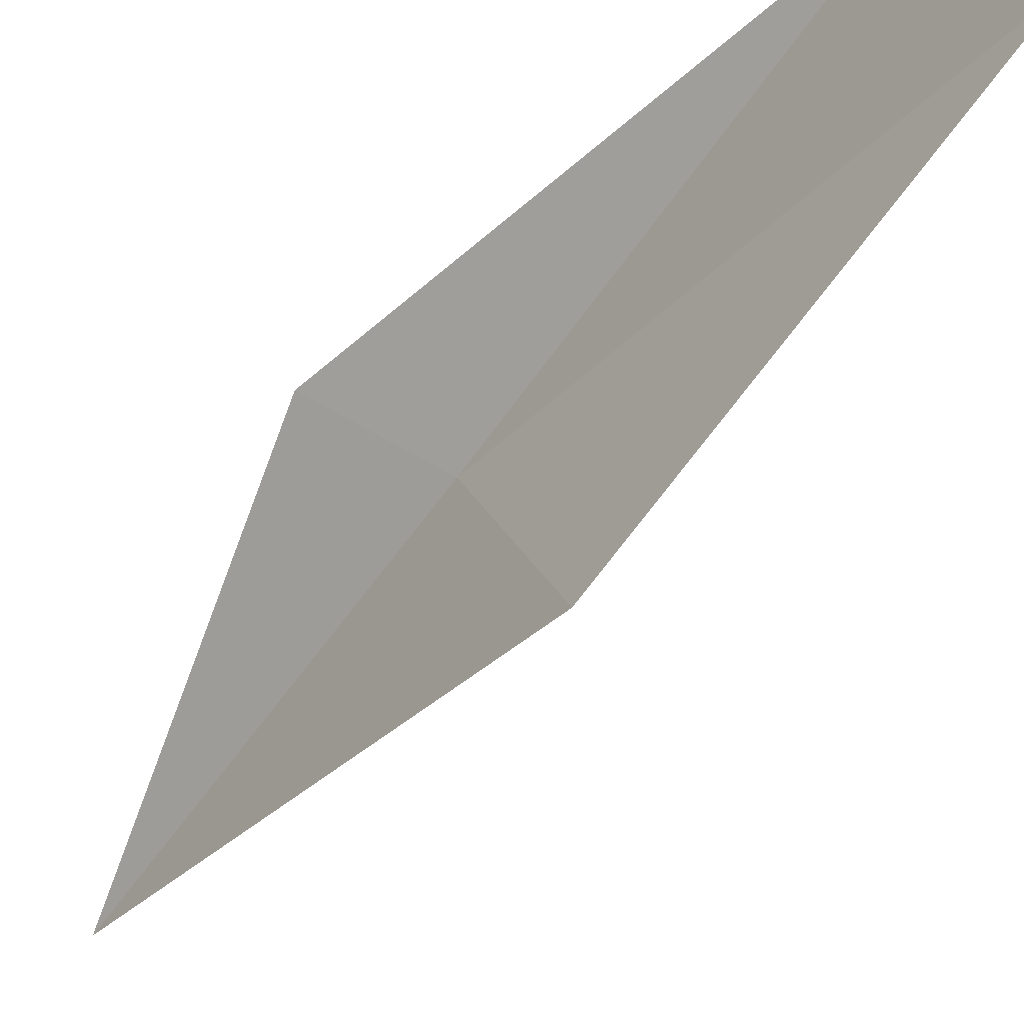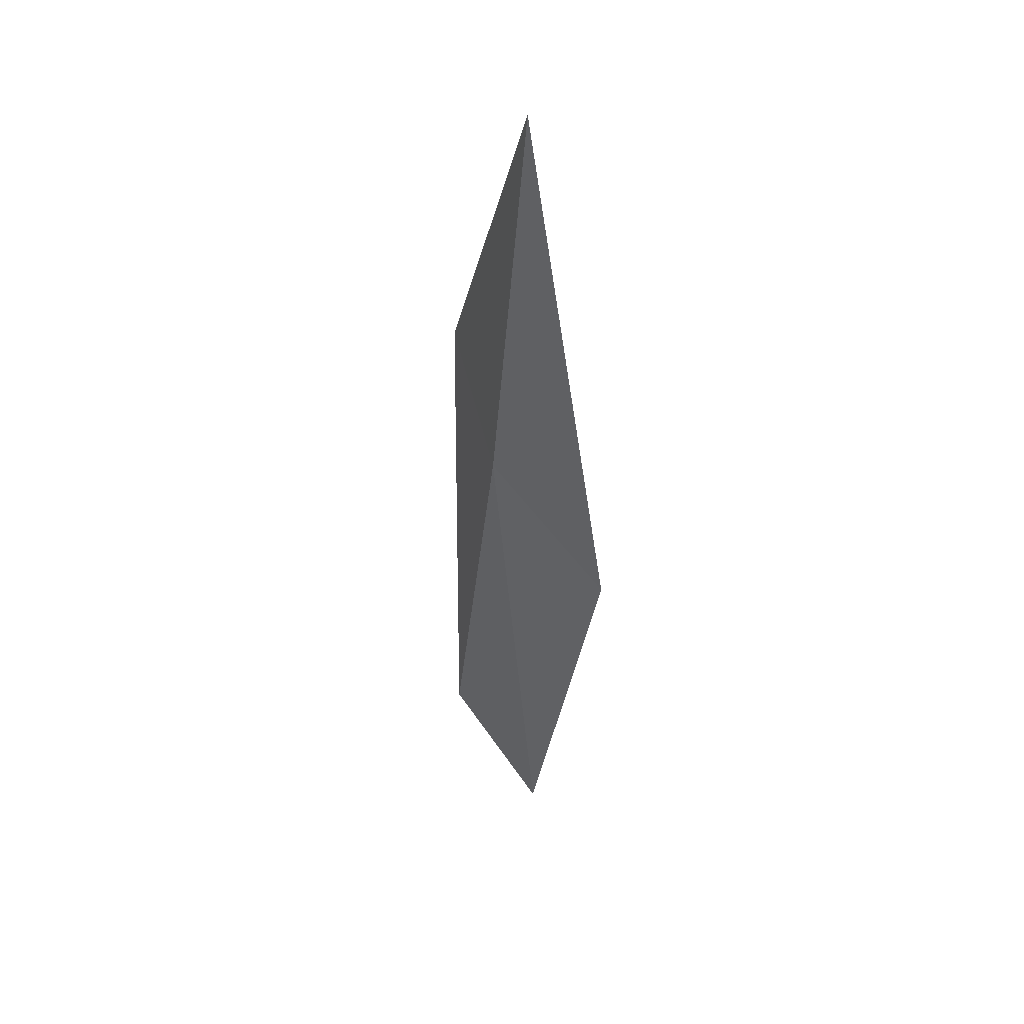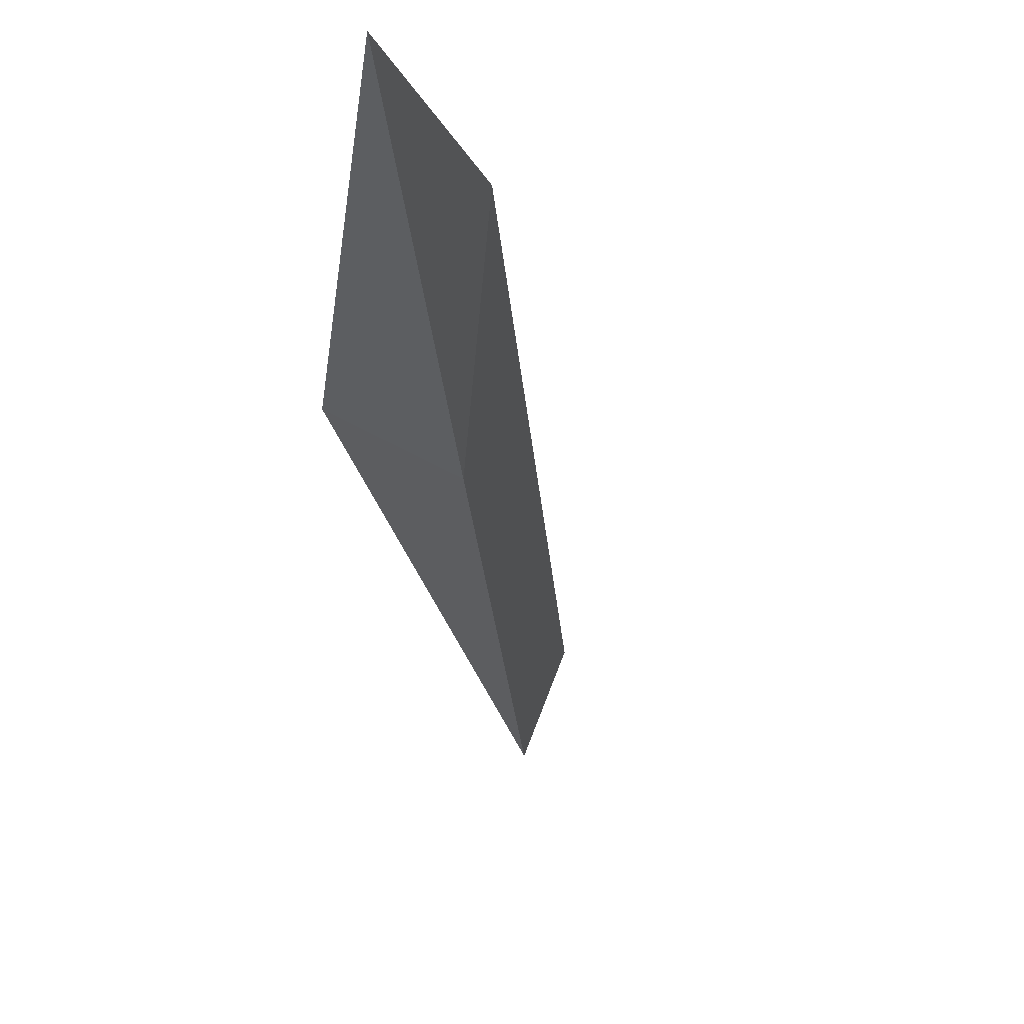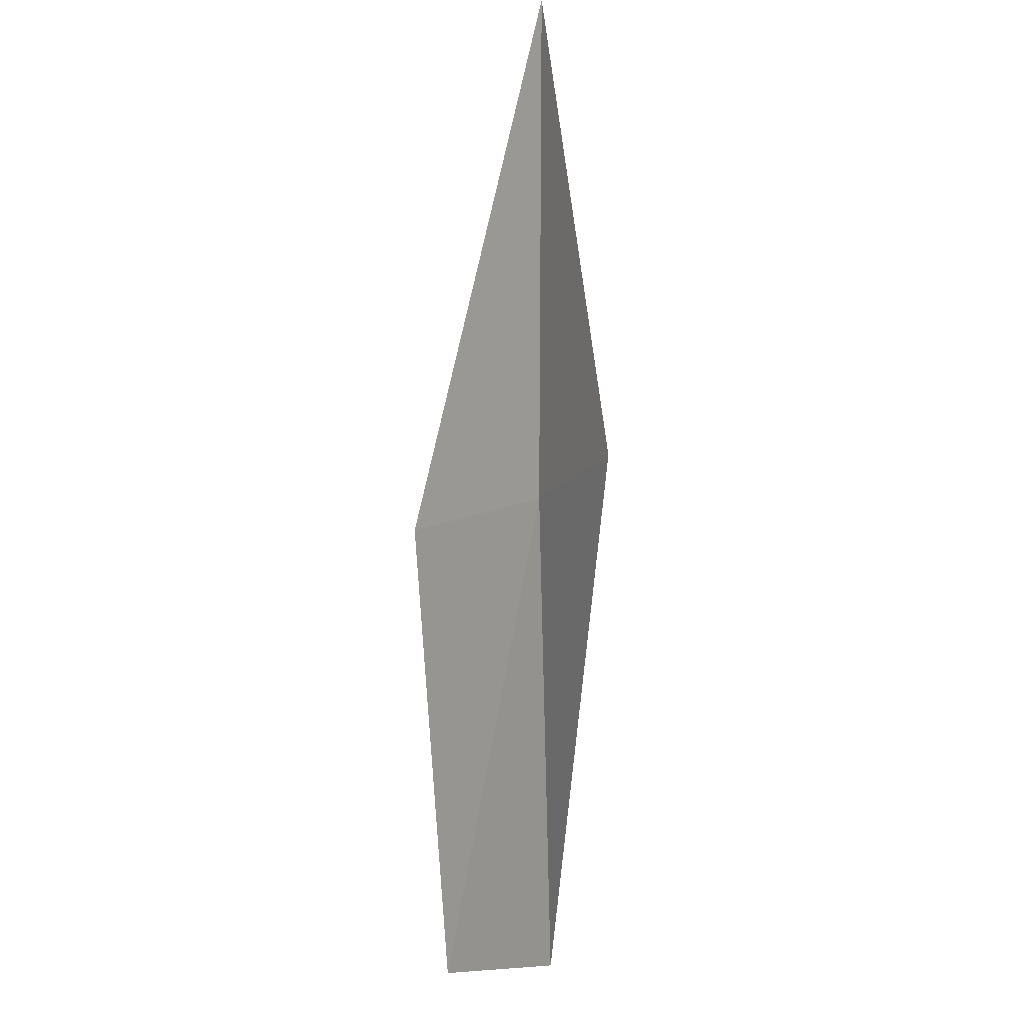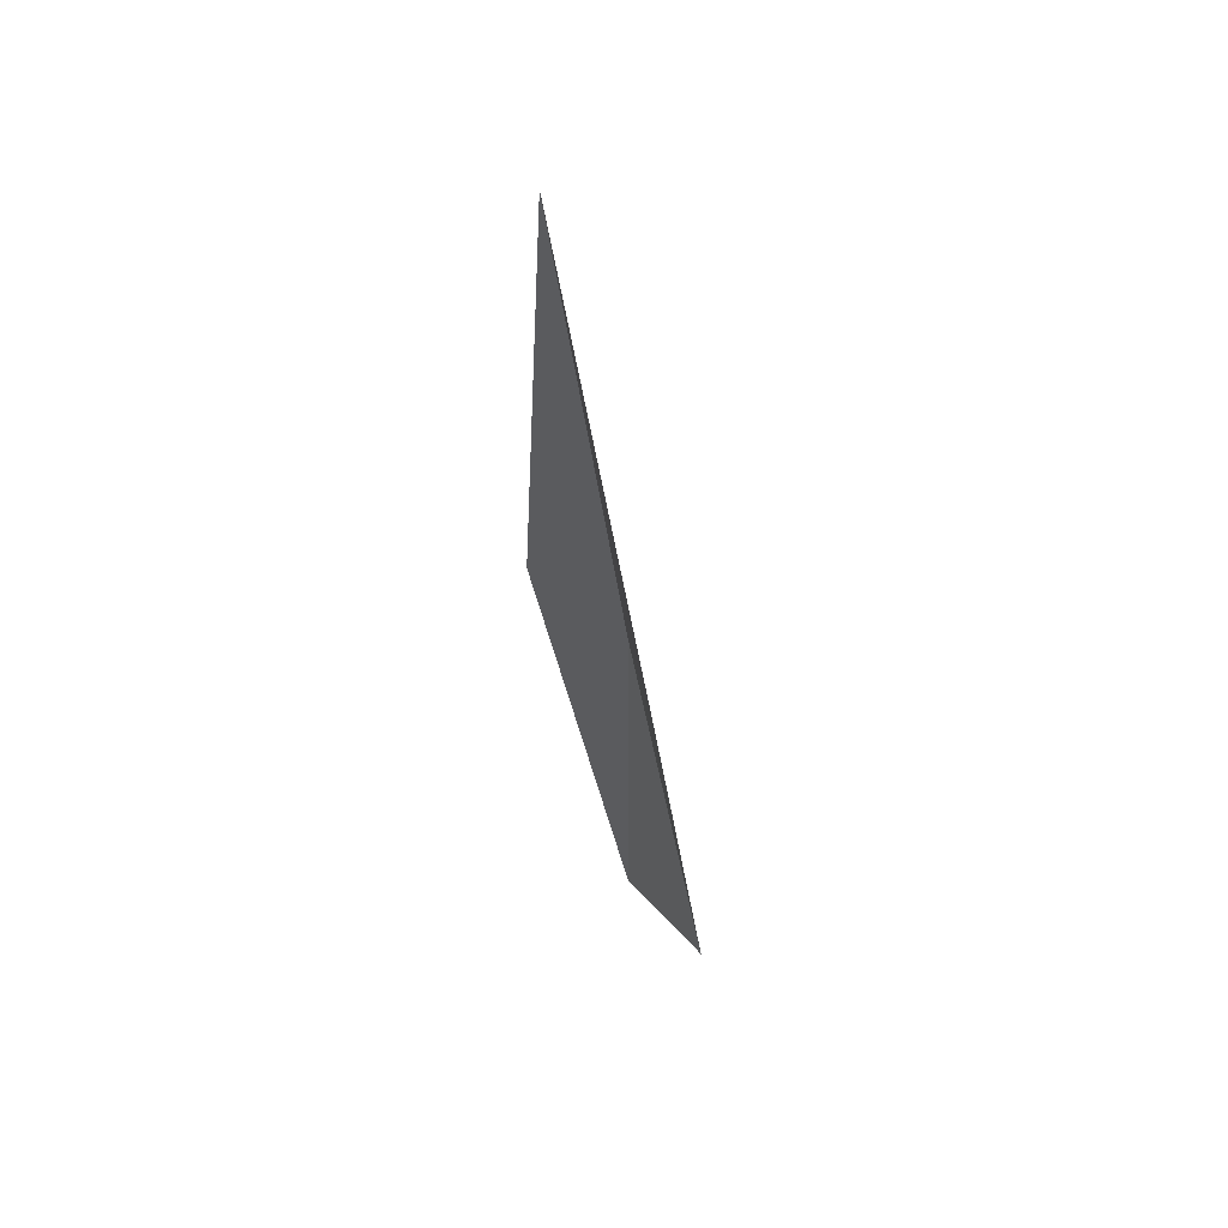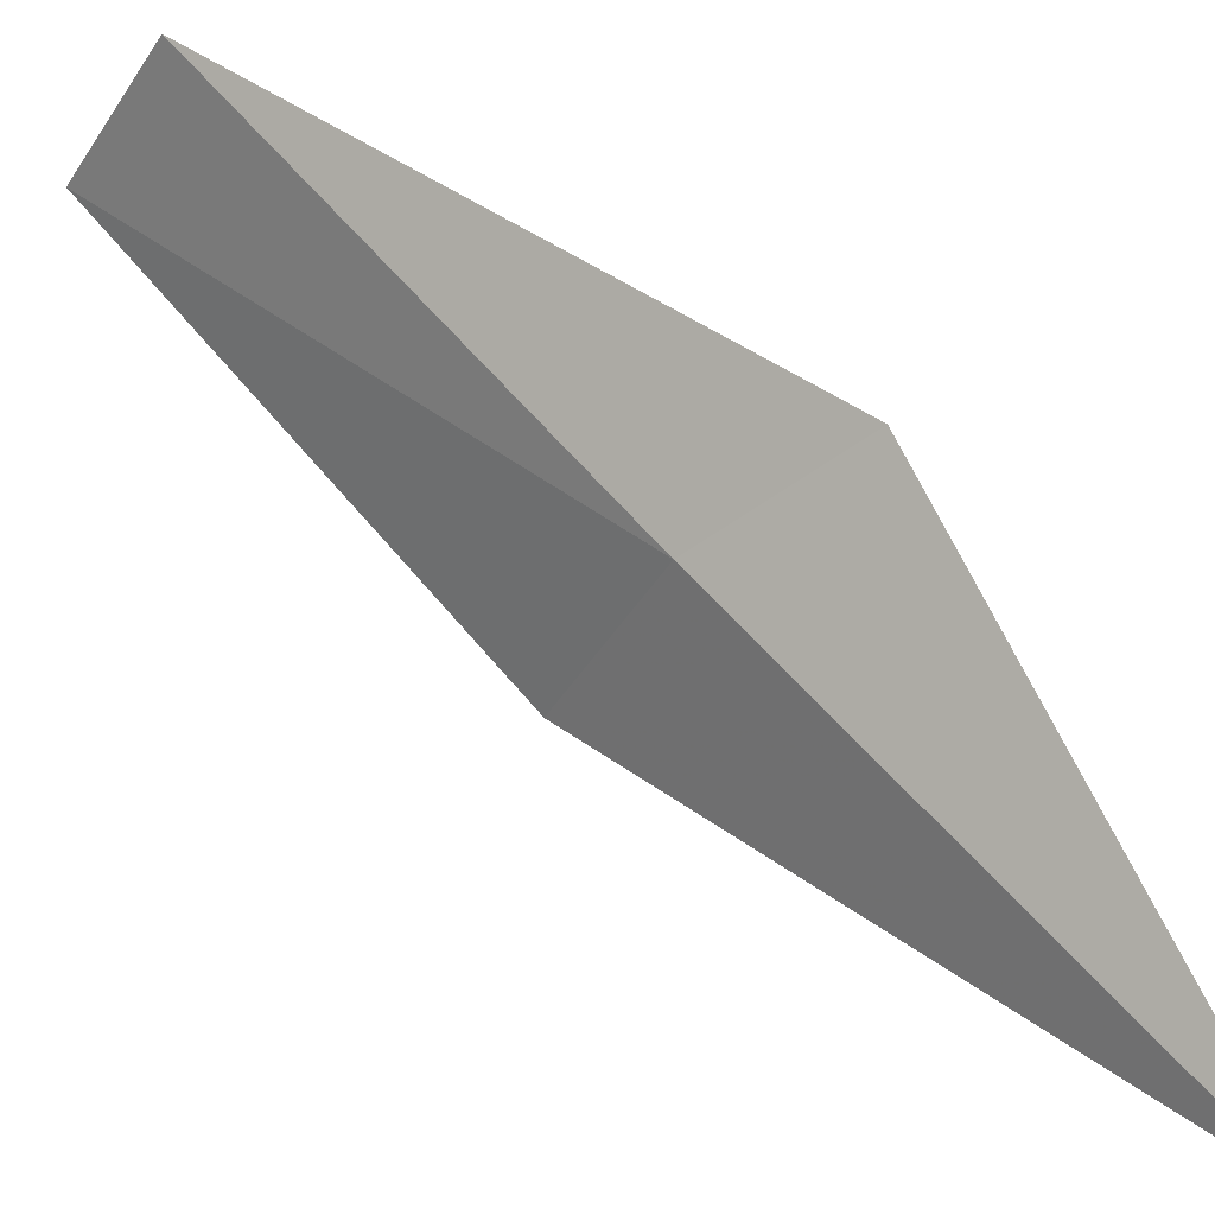
<metadata>
{"format":"obj","ext":"obj","renderer":"f3d","projection":"perspective","resolution":1024,"background":"white","views":[{"elev":-62.5,"azim":170.3,"up":"+Y"},{"elev":79.5,"azim":-66.4,"up":"+Z"},{"elev":-32.6,"azim":-150.8,"up":"+Y"},{"elev":-17.5,"azim":104.1,"up":"+Z"},{"elev":26.2,"azim":122.2,"up":"+Z"},{"elev":61.6,"azim":-14.4,"up":"+Y"}]}
</metadata>
<code>
v 26.44 -16.79 17.43
v 25.71 -18.3 17.43
v 28.4 -16.28 21.79
v 27.56 -15.87 17.43
v 23.75 -18.45 13.08
v 24.49 -17.15 13.08
f 1 3 2
f 1 5 6
f 1 2 5
f 1 6 4
f 1 4 3

</code>
